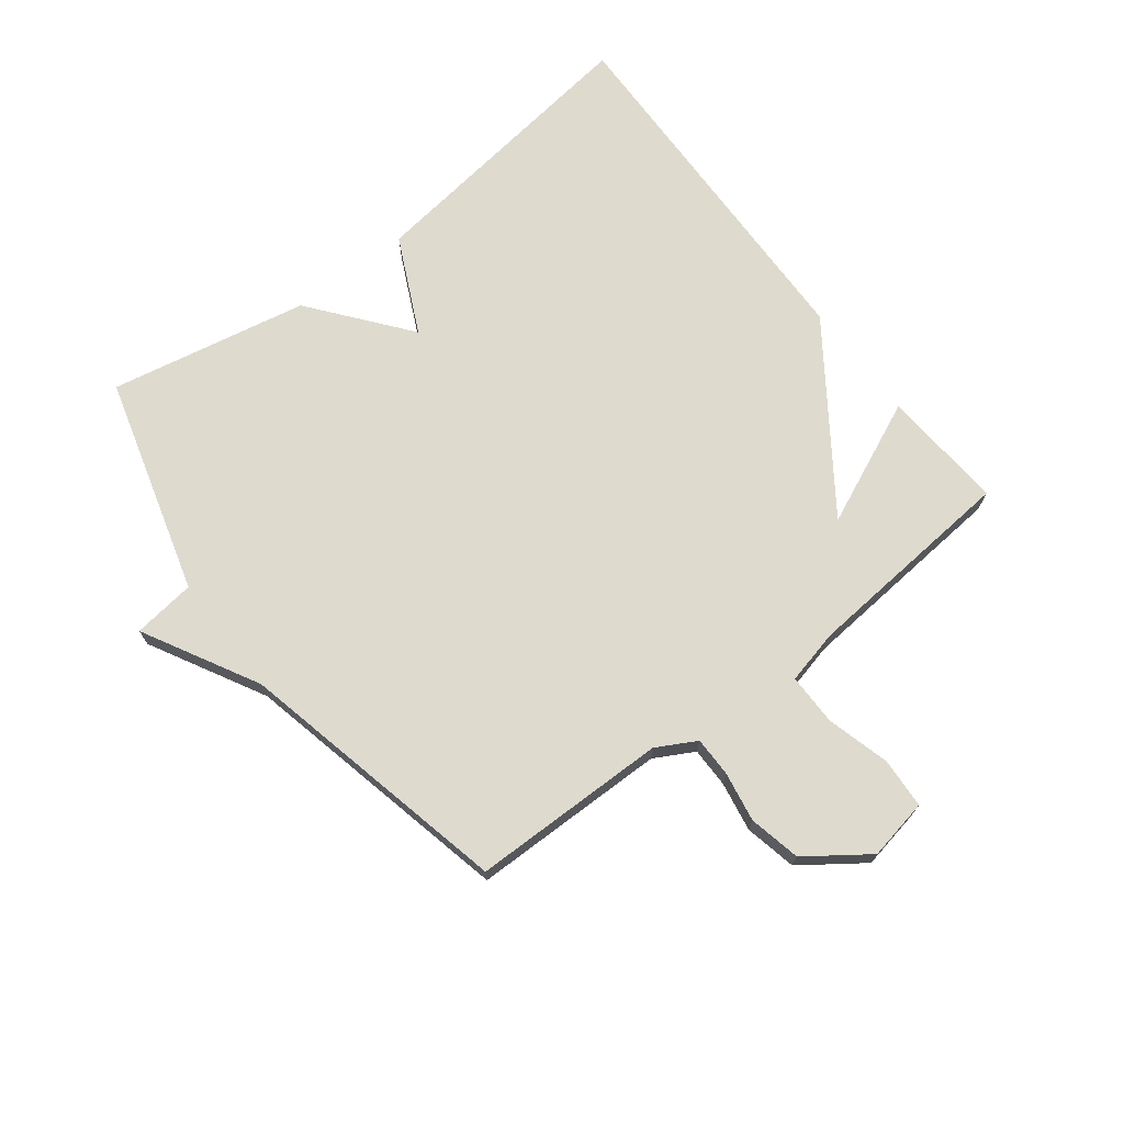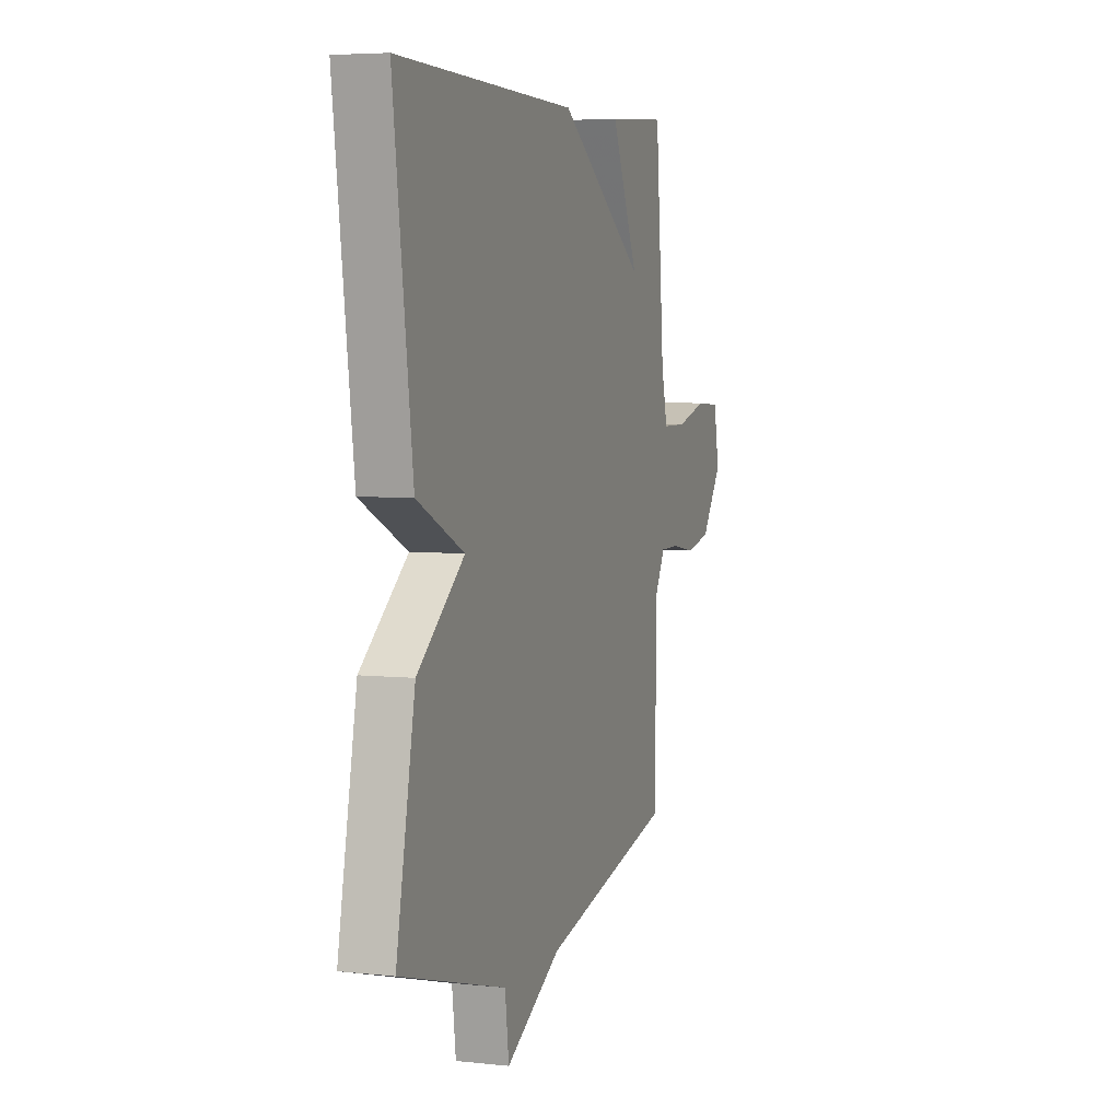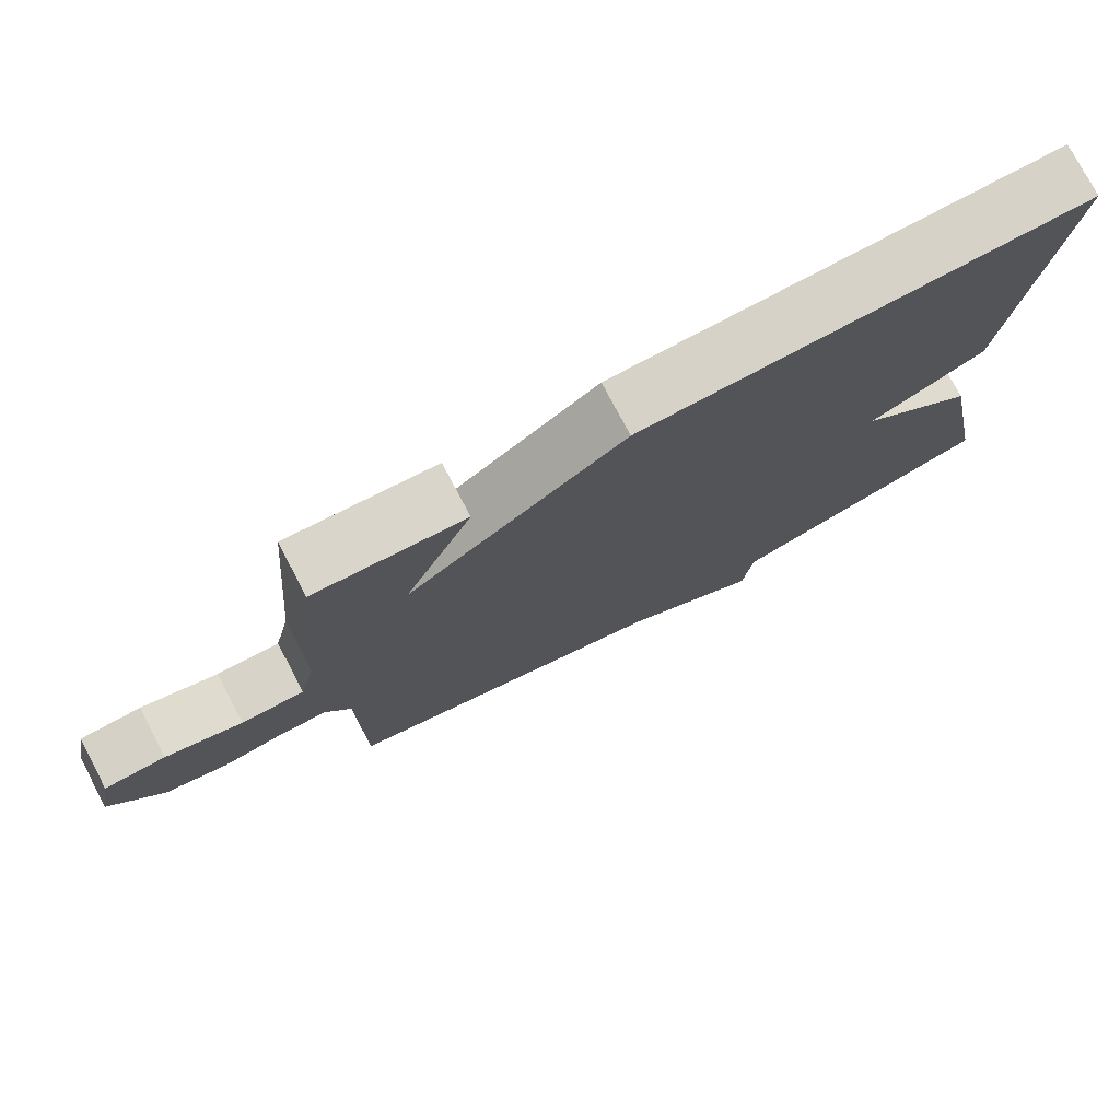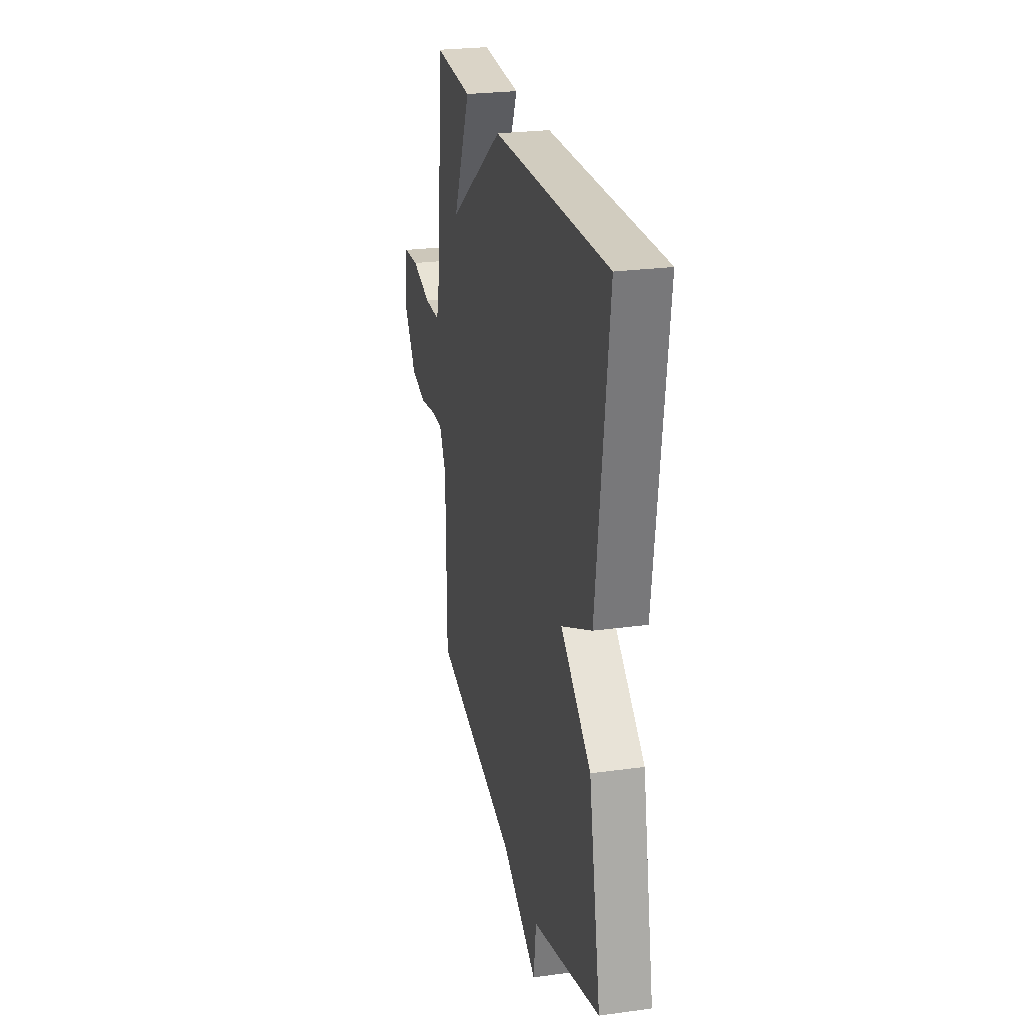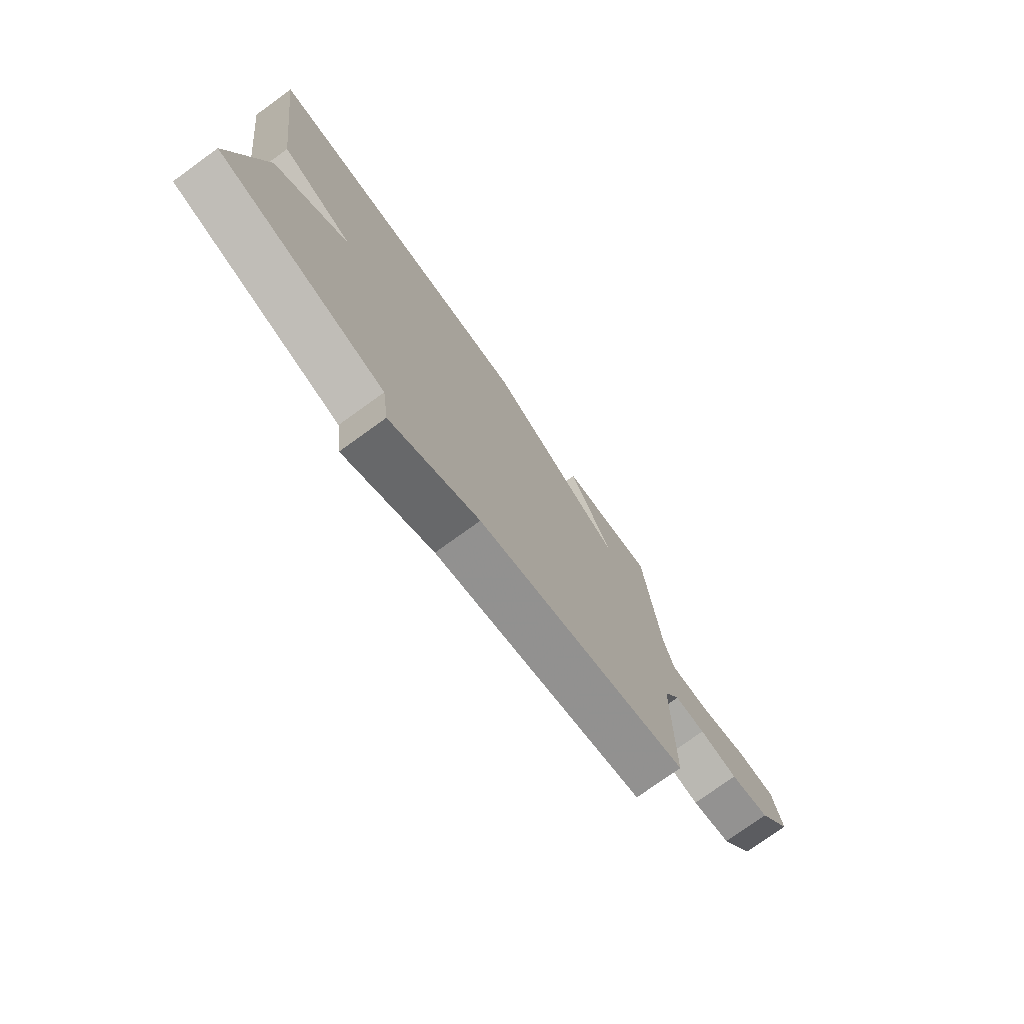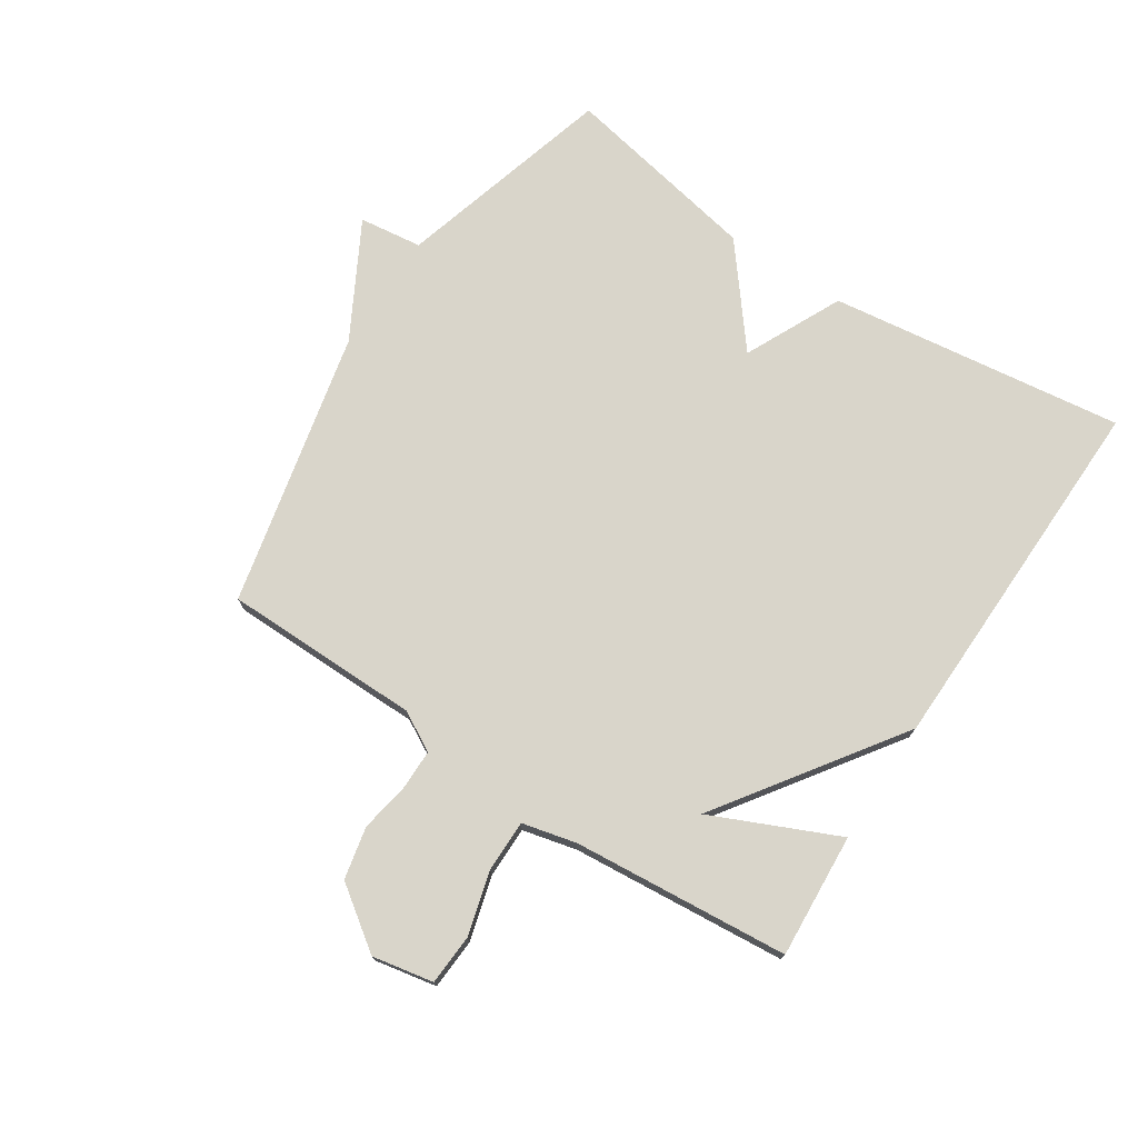
<metadata>
{"format":"obj","ext":"obj","renderer":"f3d","projection":"perspective","resolution":1024,"background":"white","views":[{"elev":71.2,"azim":-127.5,"up":"+Y"},{"elev":5.3,"azim":108.6,"up":"+Z"},{"elev":76.6,"azim":-27.7,"up":"+Z"},{"elev":25.1,"azim":77.5,"up":"+Z"},{"elev":-75.9,"azim":125.8,"up":"+Z"},{"elev":74.5,"azim":-56.8,"up":"+Y"}]}
</metadata>
<code>
v -0.5 0.07 0.5
v -0.299 0.07 0.487
v -0.39 0.07 0.283
v -0.099 0.07 0.487
v 0.5 0.07 0.5
v 0.437 0.07 0.022
v 0.28 0.07 -0.053
v 0.437 0.07 -0.178
v 0.5 0.07 -0.5
v 0.146 0.07 -0.6
v 0.133 0.07 -0.702
v -0.054 0.07 -0.6
v -0.5 0.07 -0.5
v -0.503 0.07 -0.181
v -0.538 0.07 -0.117
v -0.603 0.07 -0.117
v -0.684 0.07 -0.131
v -0.768 0.07 -0.113
v -0.839 0.07 -0.014
v -0.82 0.07 0.085
v -0.738 0.07 0.09
v -0.635 0.07 0.062
v -0.551 0.07 0.062
v -0.53 0.07 0.15
v -0.5 0 0.5
v -0.299 0 0.487
v -0.39 0 0.283
v -0.099 0 0.487
v 0.5 0 0.5
v 0.437 0 0.022
v 0.28 0 -0.053
v 0.437 0 -0.178
v 0.5 0 -0.5
v 0.146 0 -0.6
v 0.133 0 -0.702
v -0.054 0 -0.6
v -0.5 0 -0.5
v -0.503 0 -0.181
v -0.538 0 -0.117
v -0.603 0 -0.117
v -0.684 0 -0.131
v -0.768 0 -0.113
v -0.839 0 -0.014
v -0.82 0 0.085
v -0.738 0 0.09
v -0.635 0 0.062
v -0.551 0 0.062
v -0.53 0 0.15
f 20 21 22
f 19 20 22
f 18 19 22
f 17 18 22
f 16 17 22
f 15 16 22 23
f 14 15 23 24
f 12 13 14
f 12 14 24
f 11 12 24
f 10 11 24
f 9 10 24
f 8 9 24
f 7 8 24
f 6 7 24
f 5 6 24
f 4 5 24
f 3 4 24
f 1 2 3 24
f 46 45 44
f 46 44 43
f 46 43 42
f 46 42 41
f 46 41 40
f 47 46 40 39
f 48 47 39 38
f 38 37 36
f 48 38 36
f 48 36 35
f 48 35 34
f 48 34 33
f 48 33 32
f 48 32 31
f 48 31 30
f 48 30 29
f 48 29 28
f 48 28 27
f 48 27 26 25
f 1 25 26 2
f 2 26 27 3
f 3 27 28 4
f 4 28 29 5
f 5 29 30 6
f 6 30 31 7
f 7 31 32 8
f 8 32 33 9
f 9 33 34 10
f 10 34 35 11
f 11 35 36 12
f 12 36 37 13
f 13 37 38 14
f 14 38 39 15
f 15 39 40 16
f 16 40 41 17
f 17 41 42 18
f 18 42 43 19
f 19 43 44 20
f 20 44 45 21
f 21 45 46 22
f 22 46 47 23
f 23 47 48 24
f 24 48 25 1

</code>
